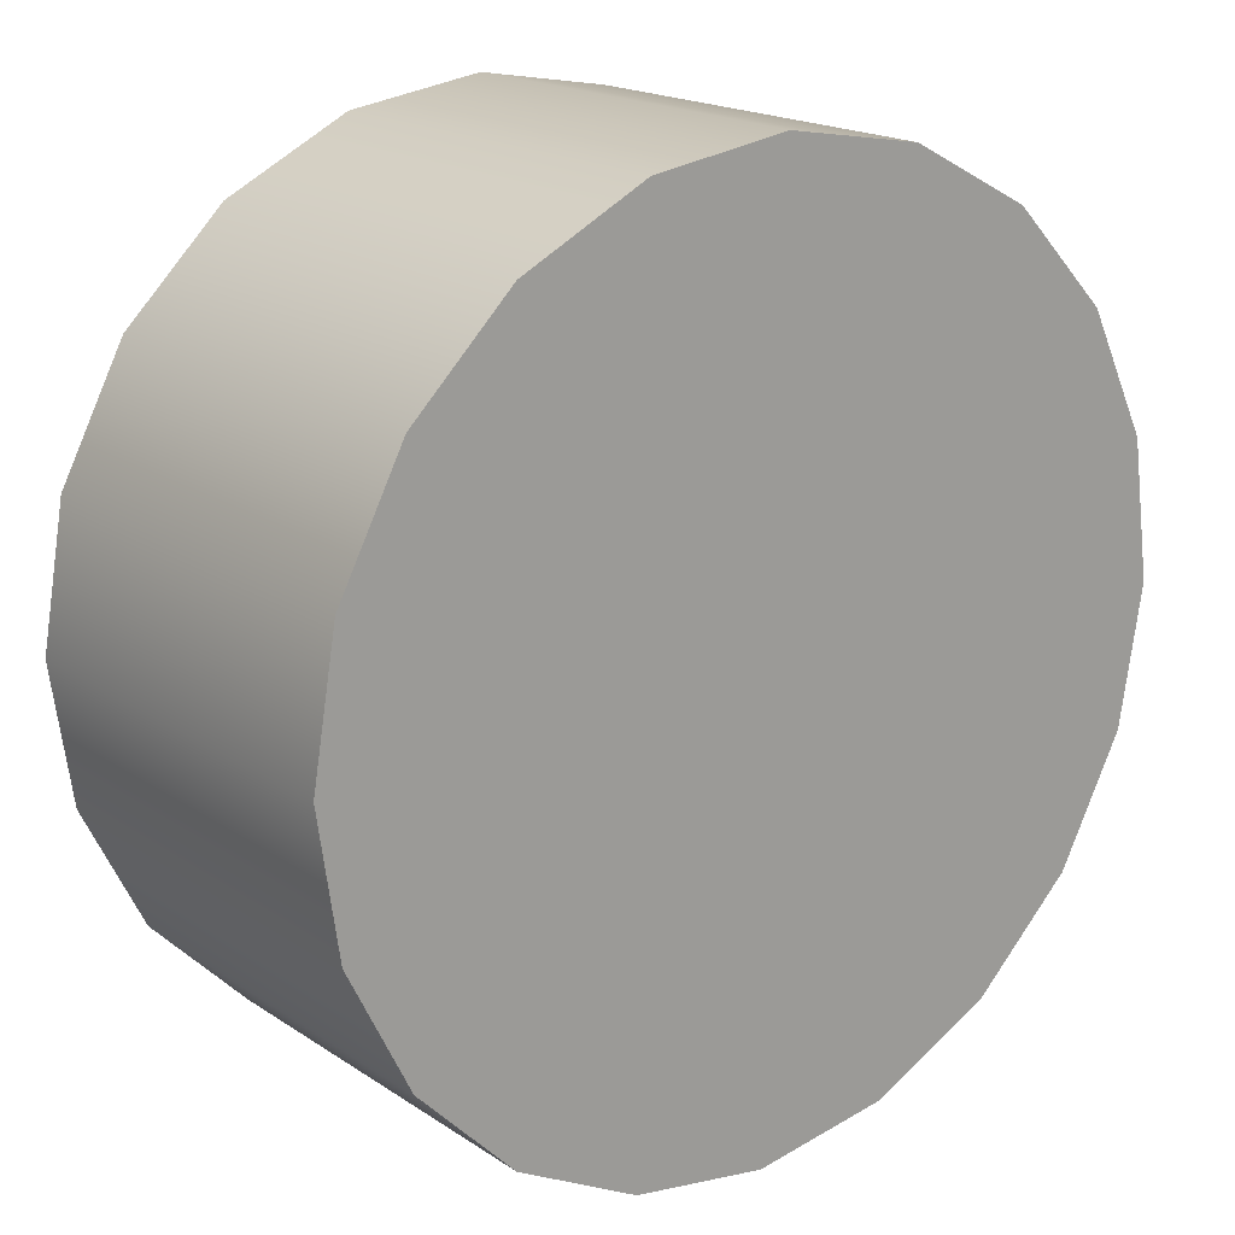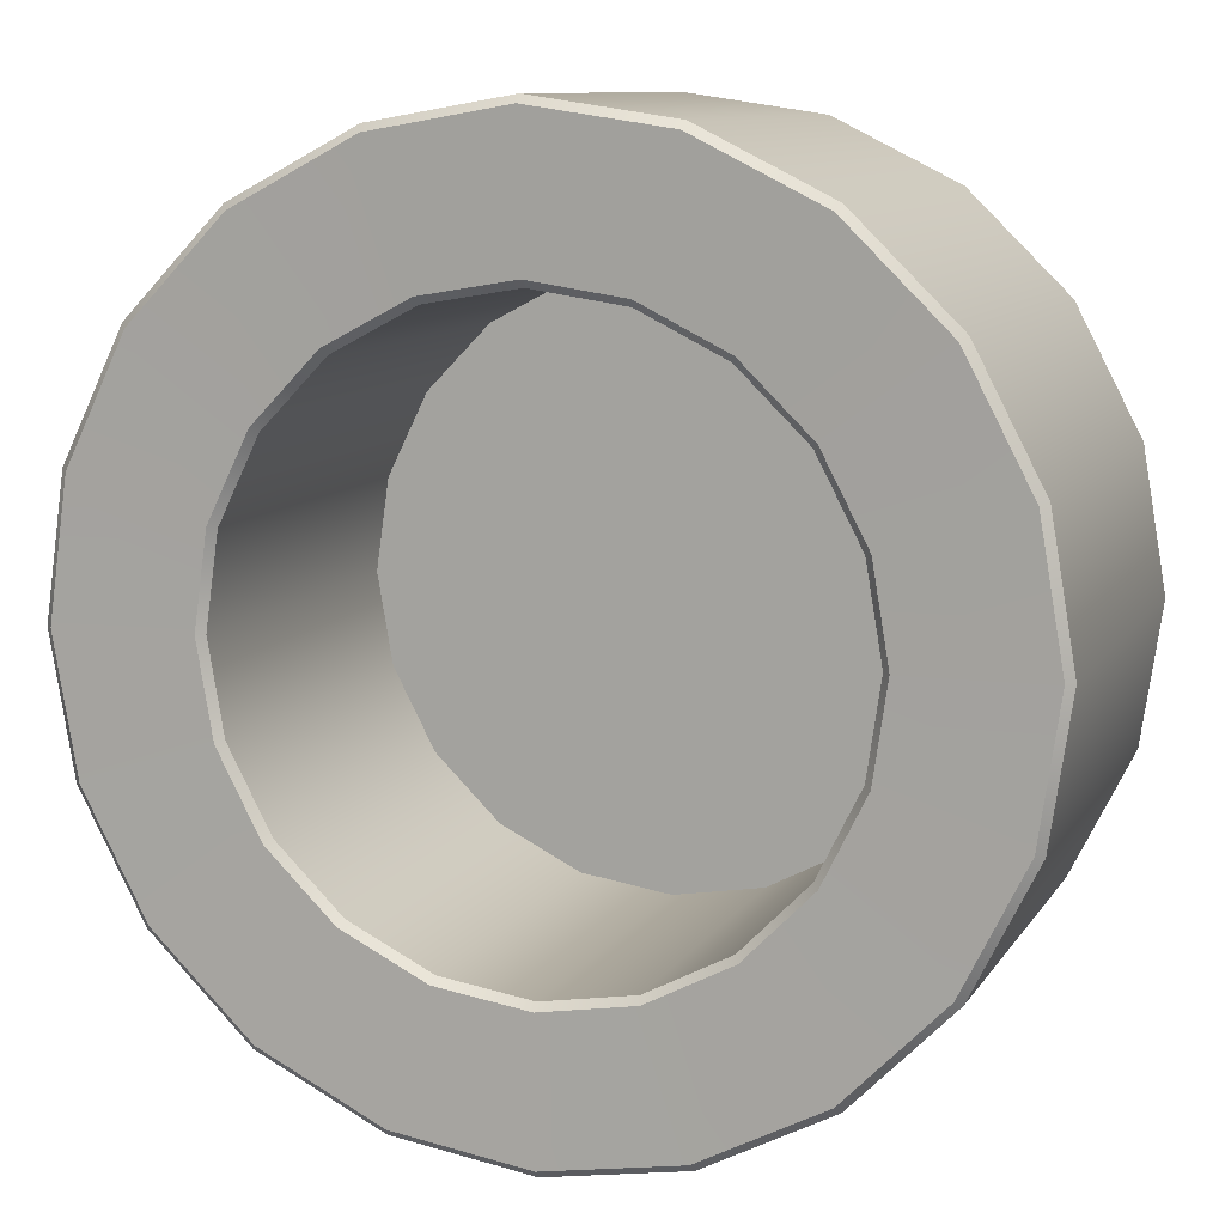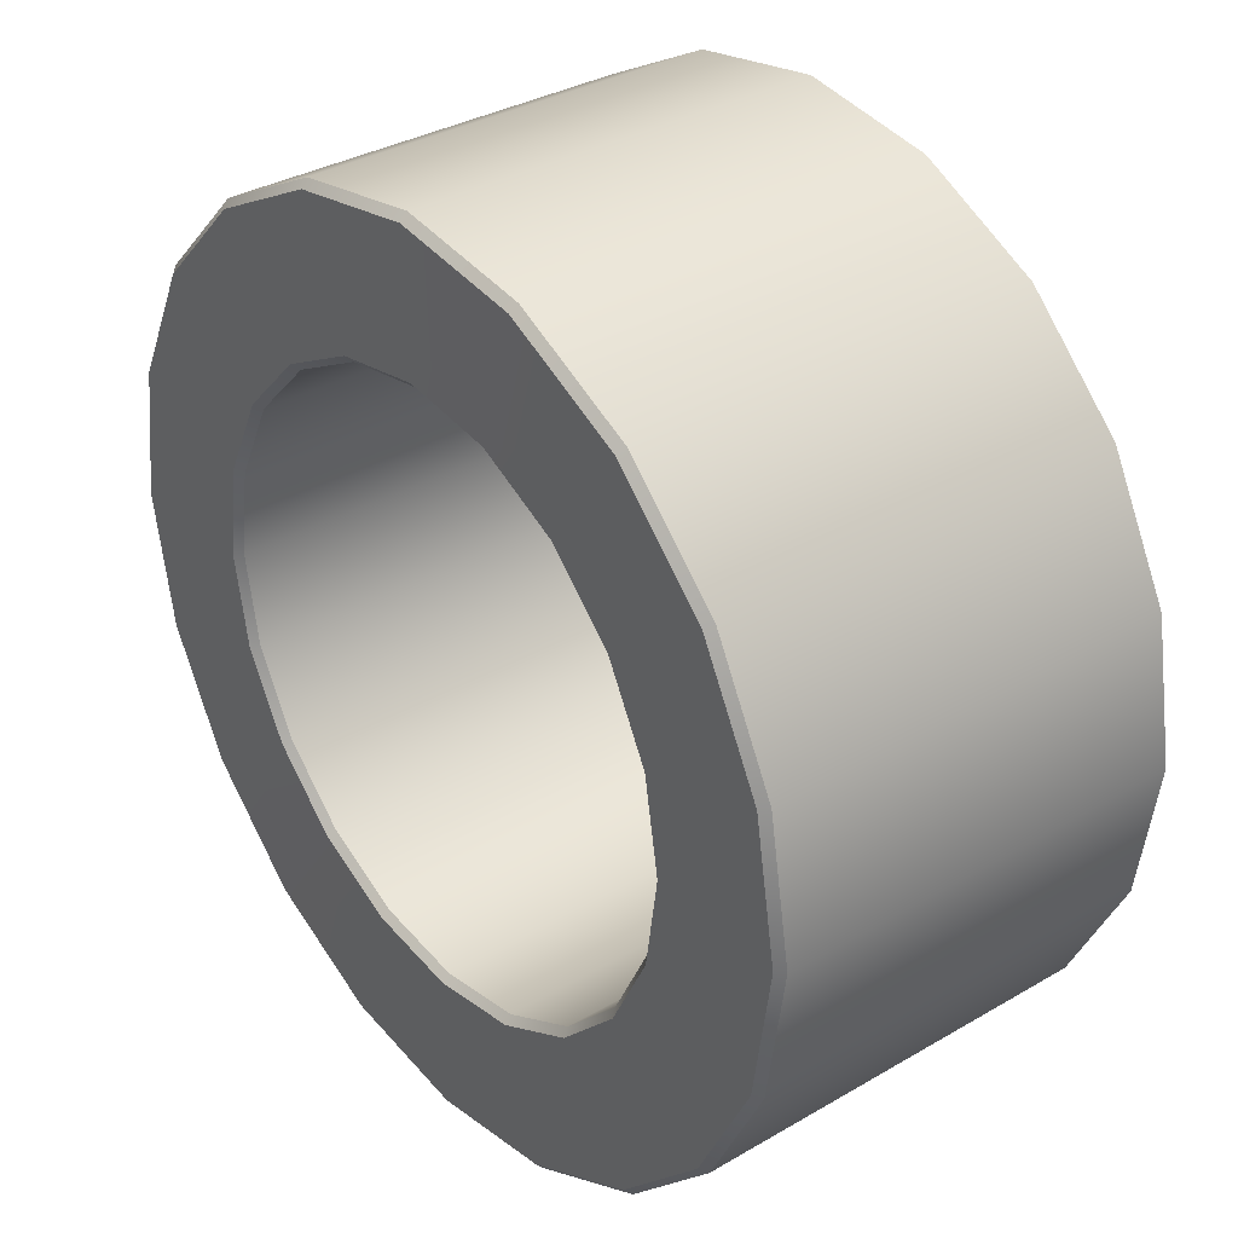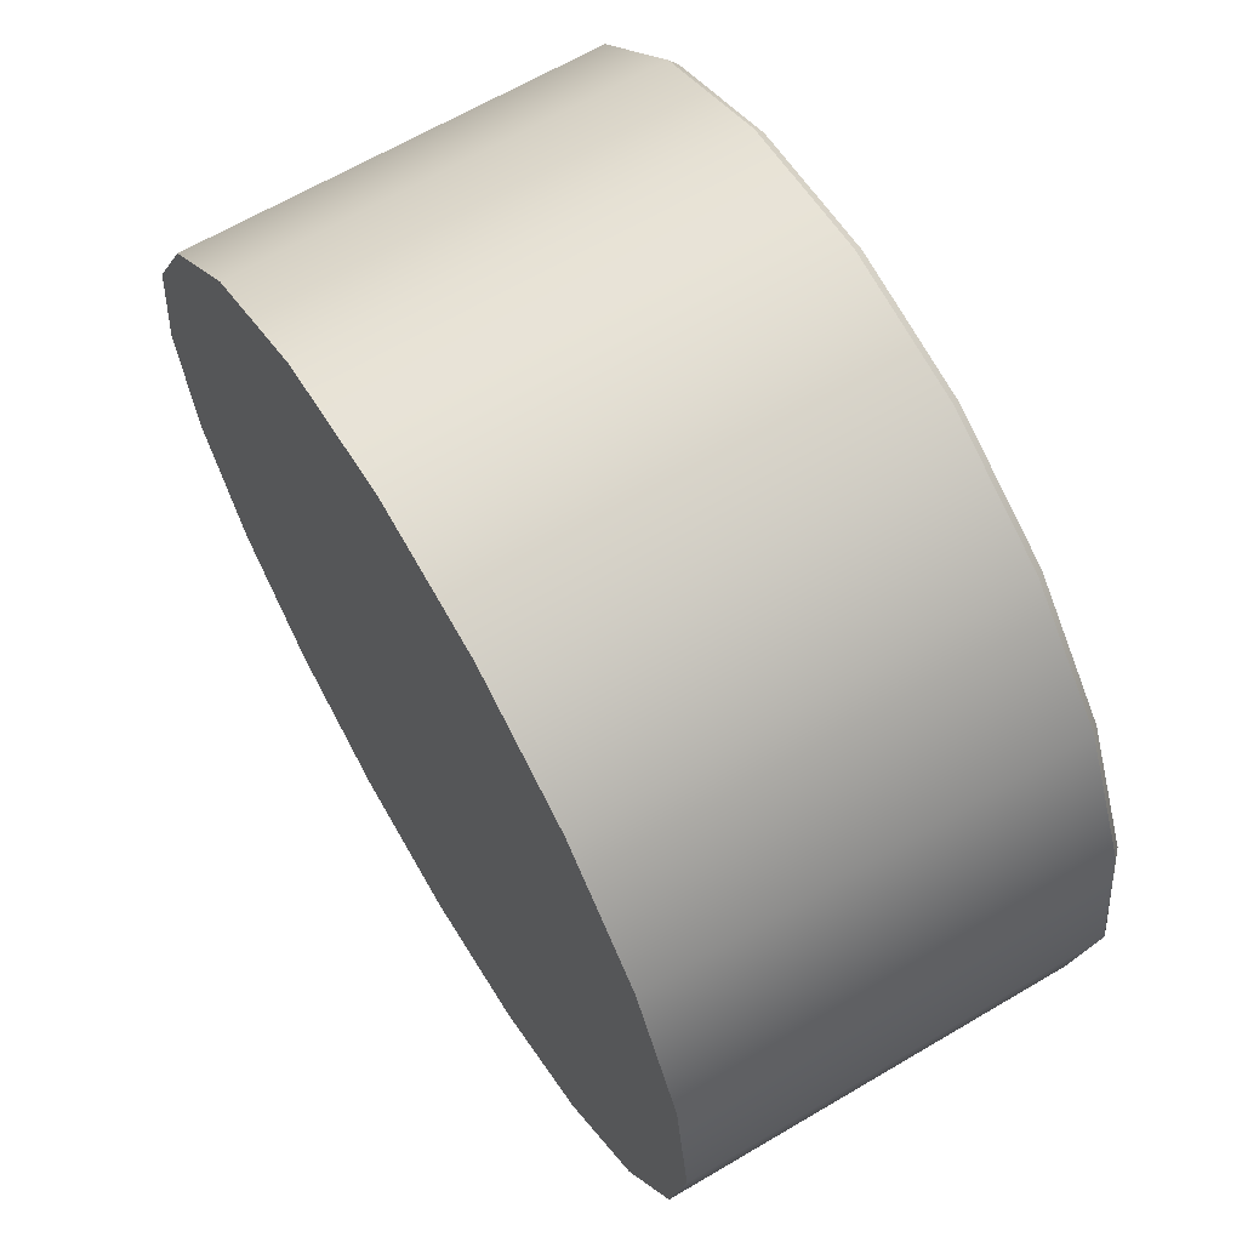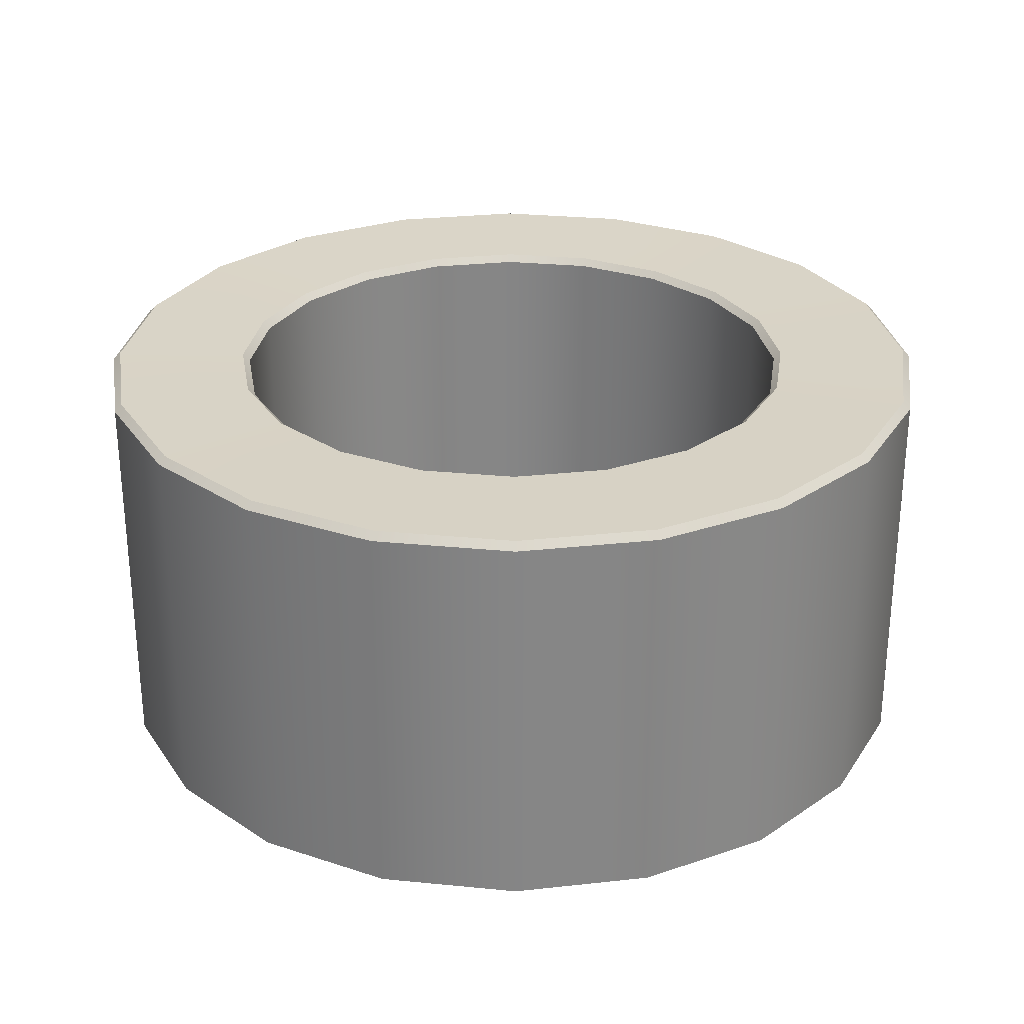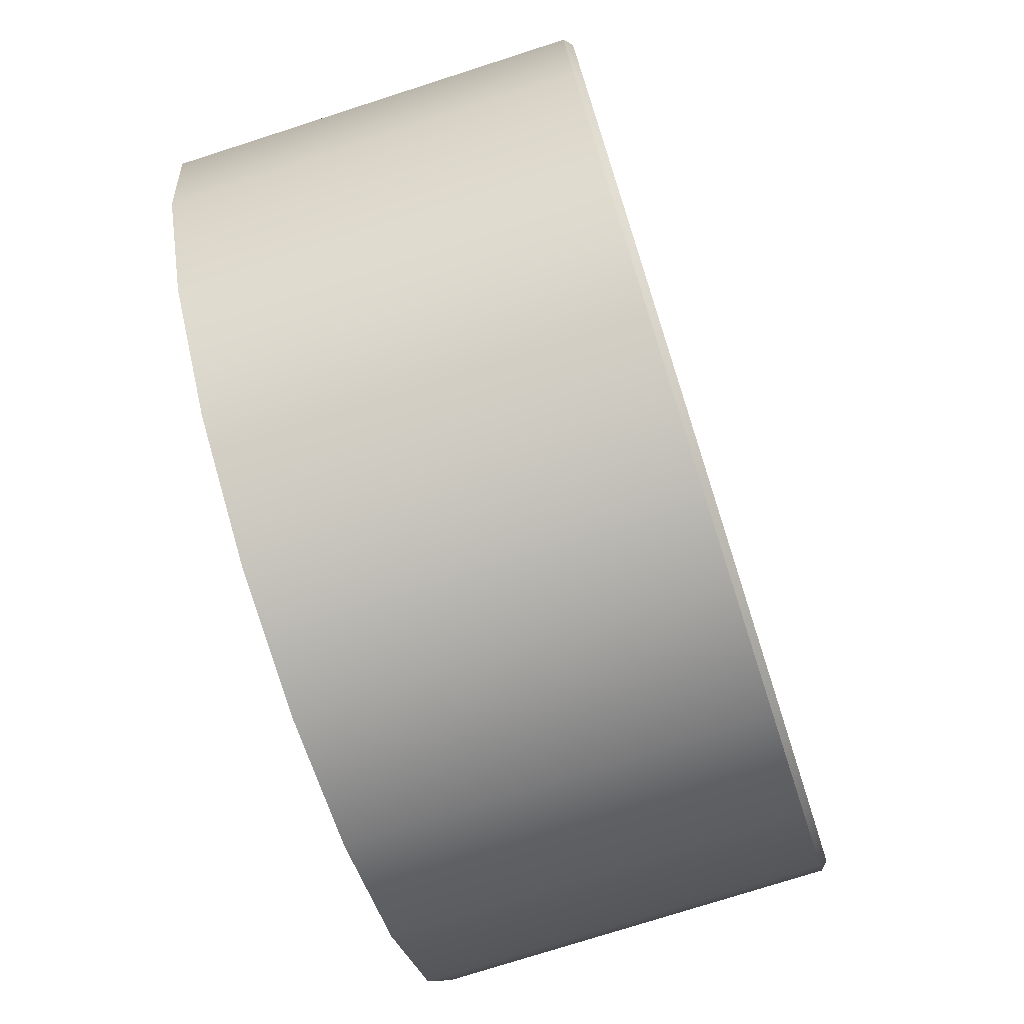
<metadata>
{"format":"obj","ext":"obj","renderer":"f3d","projection":"perspective","resolution":1024,"background":"white","views":[{"elev":18.5,"azim":-38.8,"up":"+Z"},{"elev":10.2,"azim":-160.0,"up":"+Z"},{"elev":34.0,"azim":-128.4,"up":"+Z"},{"elev":65.1,"azim":59.3,"up":"+Z"},{"elev":28.2,"azim":-143.7,"up":"+Y"},{"elev":-75.4,"azim":107.8,"up":"+Z"}]}
</metadata>
<code>
o CISTERNA_MESH
v -0.3826 -0.4598 0.005005
v -0.3983 -0.4598 -1.172
v -0.0166 -0.4598 -1.238
v -3.1e-05 -0.4598 -0
v -0.3668 -0.4598 1.182
v 0.01653 -0.4598 1.238
v 1.182 -0.4598 0.3668
v 1.011 -0.4598 0.7142
v 1.002 -0.4598 -0.01343
v 1.238 -0.4598 -0.01648
v 0.9918 -0.4598 -0.741
v 1.172 -0.4598 -0.3983
v 0.7411 -0.4598 0.9917
v 0.7277 -0.4598 -0.009644
v 0.7142 -0.4598 -1.011
v 0.3983 -0.4598 1.172
v 0.3825 -0.4598 -0.005249
v 0.3668 -0.4598 -1.182
v -0.7143 -0.4598 1.011
v -0.7277 -0.4598 0.009644
v -0.7411 -0.4598 -0.9917
v -0.9918 -0.4598 0.7411
v -1.002 -0.4598 0.01343
v -1.011 -0.4598 -0.7141
v -1.172 -0.4598 0.3983
v -1.238 -0.4598 0.01648
v -1.182 -0.4598 -0.3668
v -0.2626 -0.3154 -0.7731
v -0.4887 -0.3154 -0.6541
v -1.5e-05 -0.3154 0
v -0.471 -0.3154 0.6669
v -0.2419 -0.3154 0.7798
v 0.0109 -0.3154 0.8163
v 0.2627 -0.3154 0.7731
v 0.2419 -0.3154 -0.7798
v -0.01096 -0.3154 -0.8163
v -0.6669 -0.3154 -0.4711
v -0.7798 -0.3154 -0.2418
v -0.8164 -0.3154 0.01099
v -0.7731 -0.3154 0.2627
v -0.6541 -0.3154 0.4888
v 0.4887 -0.3154 0.6539
v 0.471 -0.3154 -0.667
v 0.6669 -0.3154 0.4709
v 0.654 -0.3154 -0.4888
v 0.7798 -0.3154 0.2418
v 0.8164 -0.3154 -0.01086
v 0.7731 -0.3154 -0.2626
v 0.3668 0.6524 -1.182
v 0.3605 0.6729 -1.162
v 0.7021 0.6729 -0.9941
v 0.7142 0.6524 -1.011
v -0.0166 0.6524 -1.238
v -0.0163 0.6729 -1.217
v -0.3983 0.6524 -1.172
v -0.3915 0.6729 -1.152
v -0.7411 0.6524 -0.9917
v -0.7285 0.6729 -0.975
v -1.011 0.6524 -0.7141
v -0.9941 0.6729 -0.7021
v -1.182 0.6524 -0.3668
v -1.162 0.6729 -0.3606
v -1.238 0.6524 0.01648
v -1.217 0.6729 0.01623
v -1.172 0.6524 0.3983
v -1.152 0.6729 0.3915
v -0.9918 0.6524 0.7411
v -0.9749 0.6729 0.7284
v -0.7143 0.6524 1.011
v -0.7021 0.6729 0.9941
v -0.3668 0.6524 1.182
v -0.3605 0.6729 1.162
v 0.01653 0.6524 1.238
v 0.01625 0.6729 1.217
v 0.3983 0.6524 1.172
v 0.3915 0.6729 1.152
v 0.7411 0.6524 0.9917
v 0.7284 0.6729 0.975
v 1.011 0.6524 0.7142
v 0.9941 0.6729 0.702
v 1.182 0.6524 0.3668
v 1.162 0.6729 0.3605
v 1.238 0.6524 -0.01648
v 1.217 0.6729 -0.01623
v 1.172 0.6524 -0.3983
v 1.152 0.6729 -0.3915
v 0.9918 0.6524 -0.741
v 0.9749 0.6729 -0.7284
v -0.2626 0.6458 -0.7731
v -0.2691 0.6659 -0.792
v -0.5007 0.6659 -0.67
v -0.4887 0.6458 -0.6541
v -0.01096 0.6458 -0.8163
v -0.01121 0.6659 -0.8364
v -0.6833 0.6659 -0.4825
v -0.6669 0.6458 -0.4711
v -0.471 0.6458 0.6669
v -0.4826 0.6659 0.6832
v -0.2478 0.6659 0.7988
v -0.2419 0.6458 0.7798
v -0.6541 0.6458 0.4888
v -0.6701 0.6659 0.5007
v 0.01117 0.6659 0.8364
v 0.0109 0.6458 0.8163
v 0.2691 0.6659 0.7921
v 0.2627 0.6458 0.7731
v 0.5007 0.6659 0.6702
v 0.4887 0.6458 0.6539
v 0.2419 0.6458 -0.7798
v 0.2478 0.6659 -0.7988
v 0.471 0.6458 -0.667
v 0.4826 0.6659 -0.6834
v -0.799 0.6659 -0.2478
v -0.7798 0.6458 -0.2418
v -0.8364 0.6659 0.01111
v -0.8164 0.6458 0.01099
v -0.7921 0.6659 0.2692
v -0.7731 0.6458 0.2627
v 0.6833 0.6659 0.4824
v 0.6669 0.6458 0.4709
v 0.6541 0.6458 -0.4888
v 0.6701 0.6659 -0.5006
v 0.7989 0.6659 0.2479
v 0.7798 0.6458 0.2418
v 0.7731 0.6458 -0.2626
v 0.792 0.6659 -0.2692
v 0.8364 0.6659 -0.01111
v 0.8164 0.6458 -0.01086
f 28 29 30
f 31 32 30
f 33 34 30
f 35 36 30
f 32 33 30
f 36 28 30
f 37 38 30
f 38 39 30
f 39 40 30
f 40 41 30
f 41 31 30
f 29 37 30
f 34 42 30
f 43 35 30
f 42 44 30
f 45 43 30
f 44 46 30
f 46 47 30
f 47 48 30
f 48 45 30
f 1 2 3 4
f 5 1 4 6
f 7 8 9 10
f 9 11 12 10
f 9 8 13 14
f 15 11 9 14
f 14 13 16 17
f 15 14 17 18
f 17 16 6 4
f 18 17 4 3
f 5 19 20 1
f 20 21 2 1
f 20 19 22 23
f 23 24 21 20
f 23 22 25 26
f 27 24 23 26
f 49 50 51 52
f 50 49 53 54
f 54 53 55 56
f 56 55 57 58
f 58 57 59 60
f 60 59 61 62
f 62 61 63 64
f 64 63 65 66
f 66 65 67 68
f 68 67 69 70
f 70 69 71 72
f 72 71 73 74
f 74 73 75 76
f 76 75 77 78
f 78 77 79 80
f 80 79 81 82
f 82 81 83 84
f 84 83 85 86
f 86 85 87 88
f 88 87 52 51
f 18 3 53 49
f 3 2 55 53
f 2 21 57 55
f 21 24 59 57
f 24 27 61 59
f 27 26 63 61
f 26 25 65 63
f 25 22 67 65
f 22 19 69 67
f 19 5 71 69
f 5 6 73 71
f 6 16 75 73
f 16 13 77 75
f 13 8 79 77
f 8 7 81 79
f 7 10 83 81
f 10 12 85 83
f 12 11 87 85
f 11 15 52 87
f 15 18 49 52
f 89 90 91 92
f 90 89 93 94
f 92 91 95 96
f 97 98 99 100
f 98 97 101 102
f 100 99 103 104
f 104 103 105 106
f 106 105 107 108
f 109 110 94 93
f 110 109 111 112
f 96 95 113 114
f 114 113 115 116
f 116 115 117 118
f 118 117 102 101
f 108 107 119 120
f 112 111 121 122
f 120 119 123 124
f 122 121 125 126
f 124 123 127 128
f 128 127 126 125
f 89 92 29 28
f 97 100 32 31
f 104 106 34 33
f 109 93 36 35
f 100 104 33 32
f 93 89 28 36
f 96 114 38 37
f 114 116 39 38
f 116 118 40 39
f 118 101 41 40
f 101 97 31 41
f 92 96 37 29
f 106 108 42 34
f 111 109 35 43
f 108 120 44 42
f 121 111 43 45
f 120 124 46 44
f 124 128 47 46
f 128 125 48 47
f 125 121 45 48
f 56 58 91 90
f 70 72 99 98
f 74 76 105 103
f 50 54 94 110
f 72 74 103 99
f 54 56 90 94
f 60 62 113 95
f 62 64 115 113
f 64 66 117 115
f 66 68 102 117
f 68 70 98 102
f 58 60 95 91
f 76 78 107 105
f 51 50 110 112
f 78 80 119 107
f 88 51 112 122
f 80 82 123 119
f 82 84 127 123
f 84 86 126 127
f 86 88 122 126

</code>
